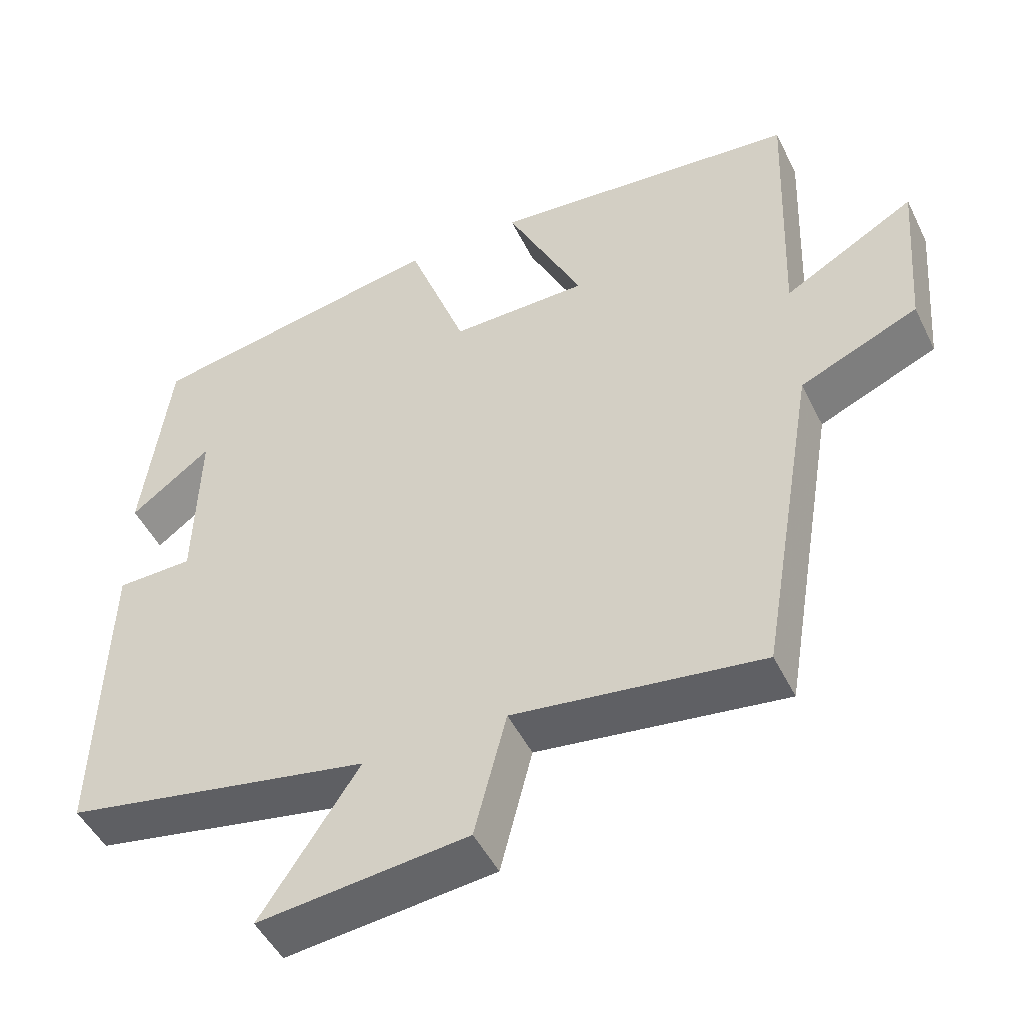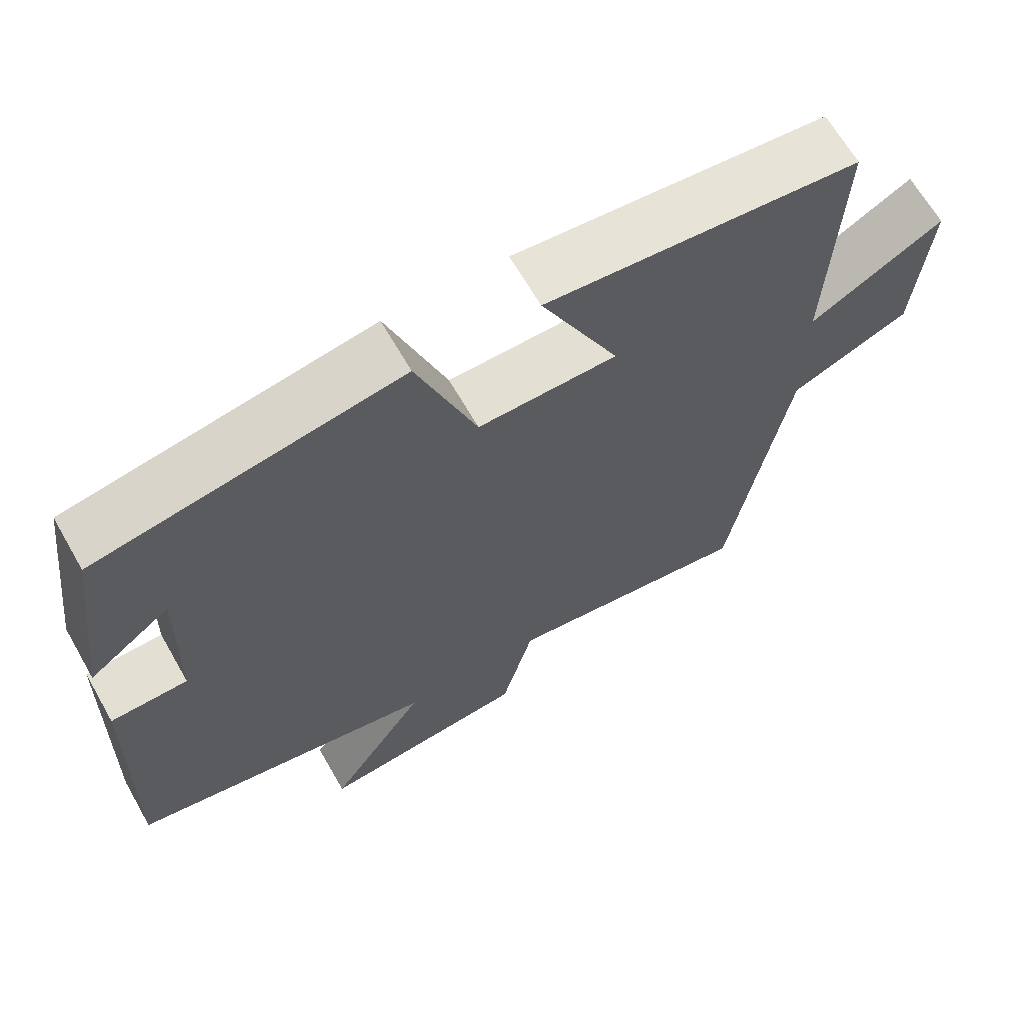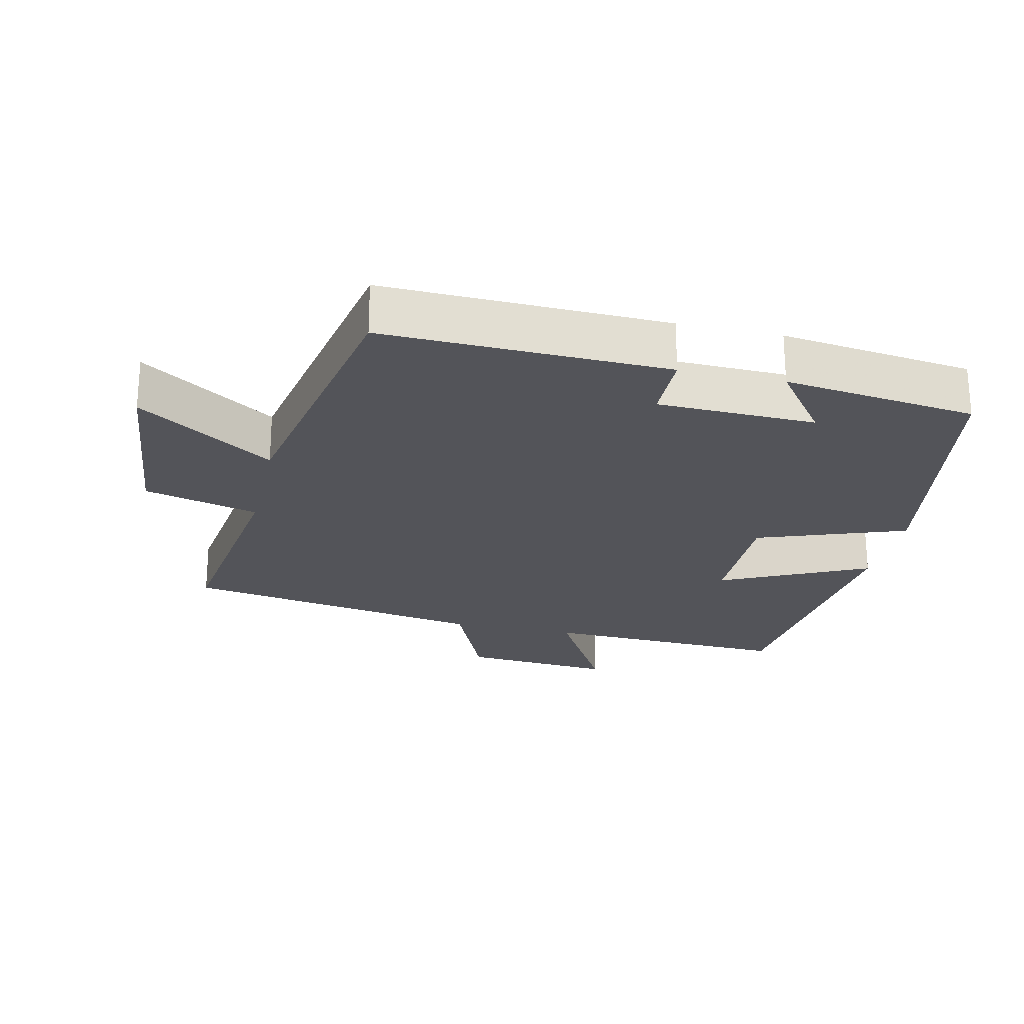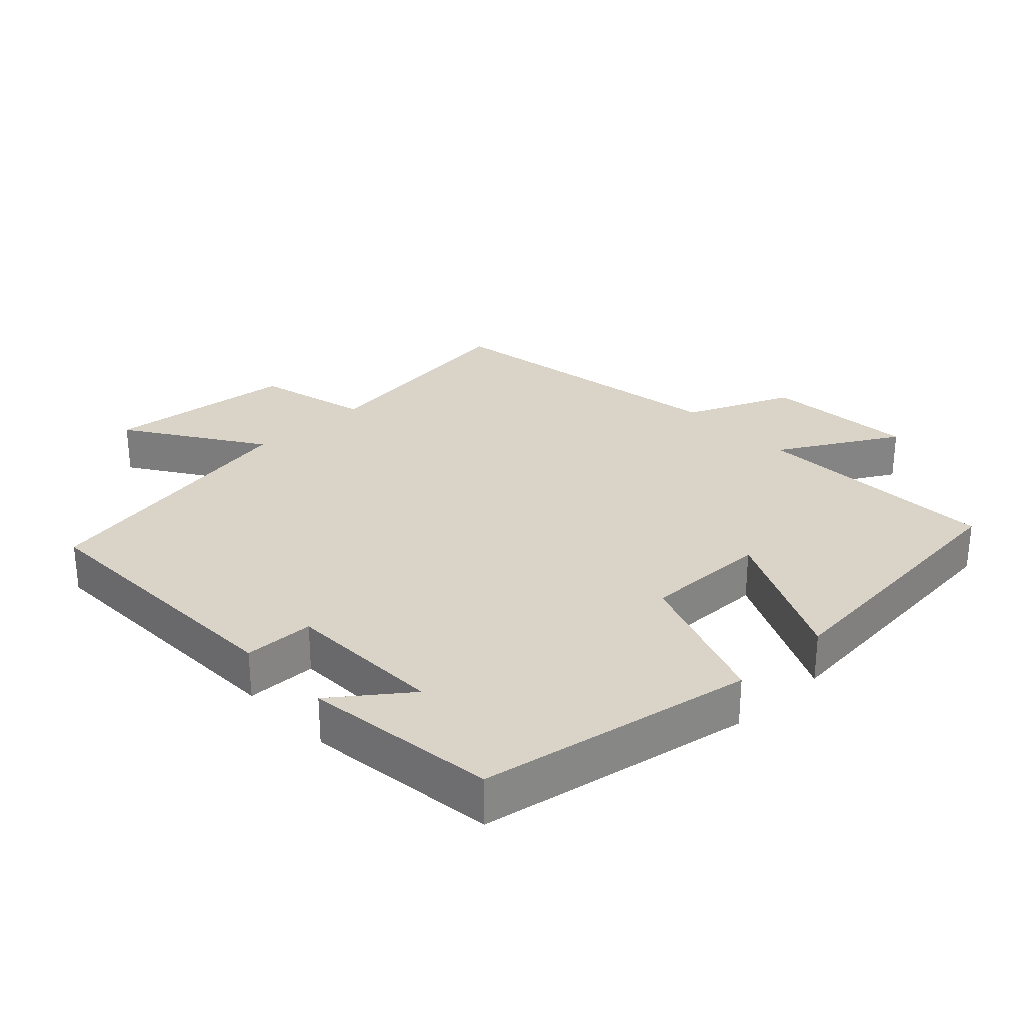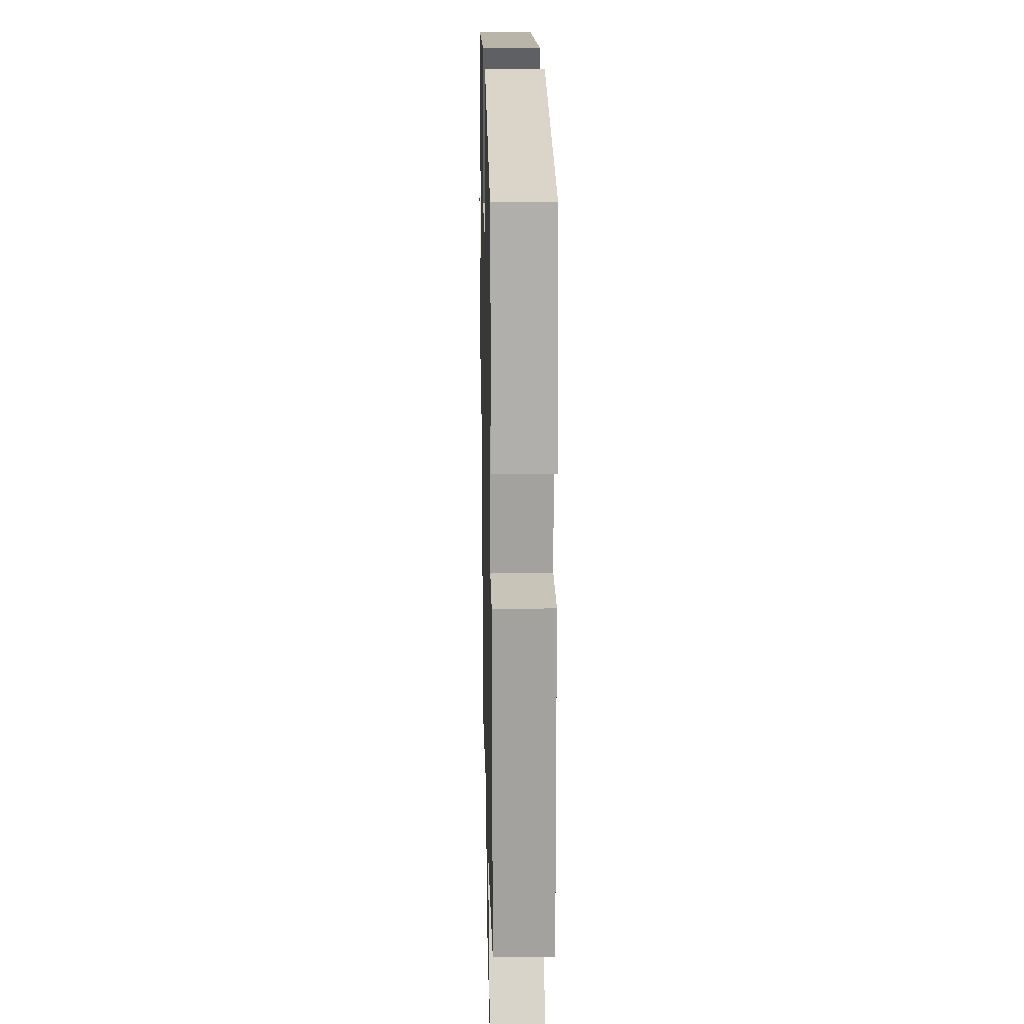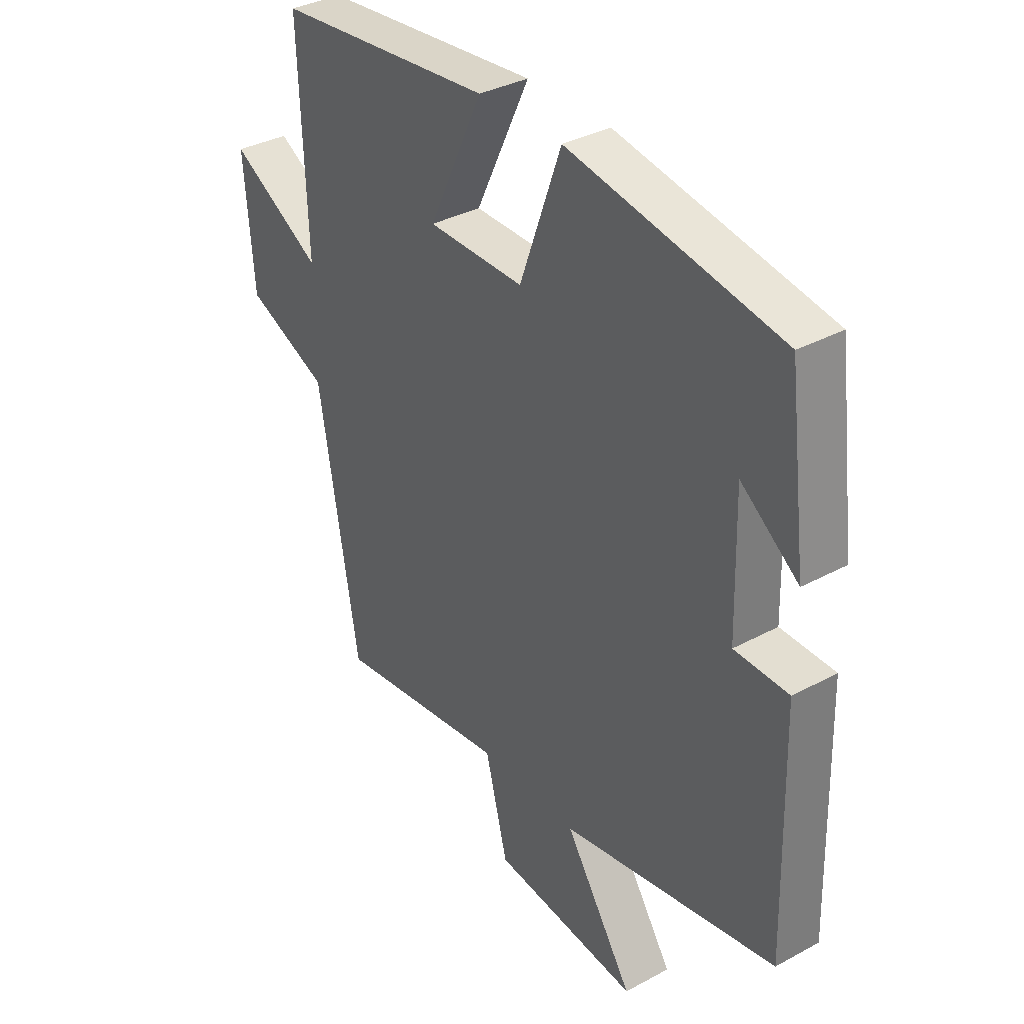
<metadata>
{"format":"obj","ext":"obj","renderer":"f3d","projection":"perspective","resolution":1024,"background":"white","views":[{"elev":-48.4,"azim":25.4,"up":"+Z"},{"elev":66.0,"azim":-29.8,"up":"+Z"},{"elev":-23.7,"azim":-102.8,"up":"+Y"},{"elev":28.6,"azim":-43.4,"up":"+Y"},{"elev":19.1,"azim":-91.3,"up":"+Z"},{"elev":34.9,"azim":-125.9,"up":"+Z"}]}
</metadata>
<code>
v 0.424 0.07 -0.545
v 0.093 0.07 -0.5
v 0.05 0.07 -0.668
v -0.23 0.07 -0.698
v -0.099 0.07 -0.5
v -0.511 0.07 -0.422
v -0.5 0.07 -0.007
v -0.397 0.07 -0.005
v -0.391 0.07 0.227
v -0.5 0.07 0.145
v -0.464 0.07 0.428
v -0.061 0.07 0.5
v 0.018 0.07 0.282
v 0.202 0.07 0.284
v 0.099 0.07 0.5
v 0.514 0.07 0.46
v 0.5 0.07 0.094
v 0.676 0.07 0.194
v 0.658 0.07 -0.03
v 0.5 0.07 -0.098
v 0.424 0 -0.545
v 0.093 0 -0.5
v 0.05 0 -0.668
v -0.23 0 -0.698
v -0.099 0 -0.5
v -0.511 0 -0.422
v -0.5 0 -0.007
v -0.397 0 -0.005
v -0.391 0 0.227
v -0.5 0 0.145
v -0.464 0 0.428
v -0.061 0 0.5
v 0.018 0 0.282
v 0.202 0 0.284
v 0.099 0 0.5
v 0.514 0 0.46
v 0.5 0 0.094
v 0.676 0 0.194
v 0.658 0 -0.03
v 0.5 0 -0.098
f 17 18 19 20
f 17 20 1 2
f 14 15 16 17
f 13 14 17 2
f 9 10 11 12
f 8 9 12 13
f 5 6 7 8
f 5 8 13 2
f 2 3 4 5
f 40 39 38 37
f 22 21 40 37
f 37 36 35 34
f 22 37 34 33
f 32 31 30 29
f 33 32 29 28
f 28 27 26 25
f 22 33 28 25
f 25 24 23 22
f 1 21 22 2
f 2 22 23 3
f 3 23 24 4
f 4 24 25 5
f 5 25 26 6
f 6 26 27 7
f 7 27 28 8
f 8 28 29 9
f 9 29 30 10
f 10 30 31 11
f 11 31 32 12
f 12 32 33 13
f 13 33 34 14
f 14 34 35 15
f 15 35 36 16
f 16 36 37 17
f 17 37 38 18
f 18 38 39 19
f 19 39 40 20
f 20 40 21 1

</code>
